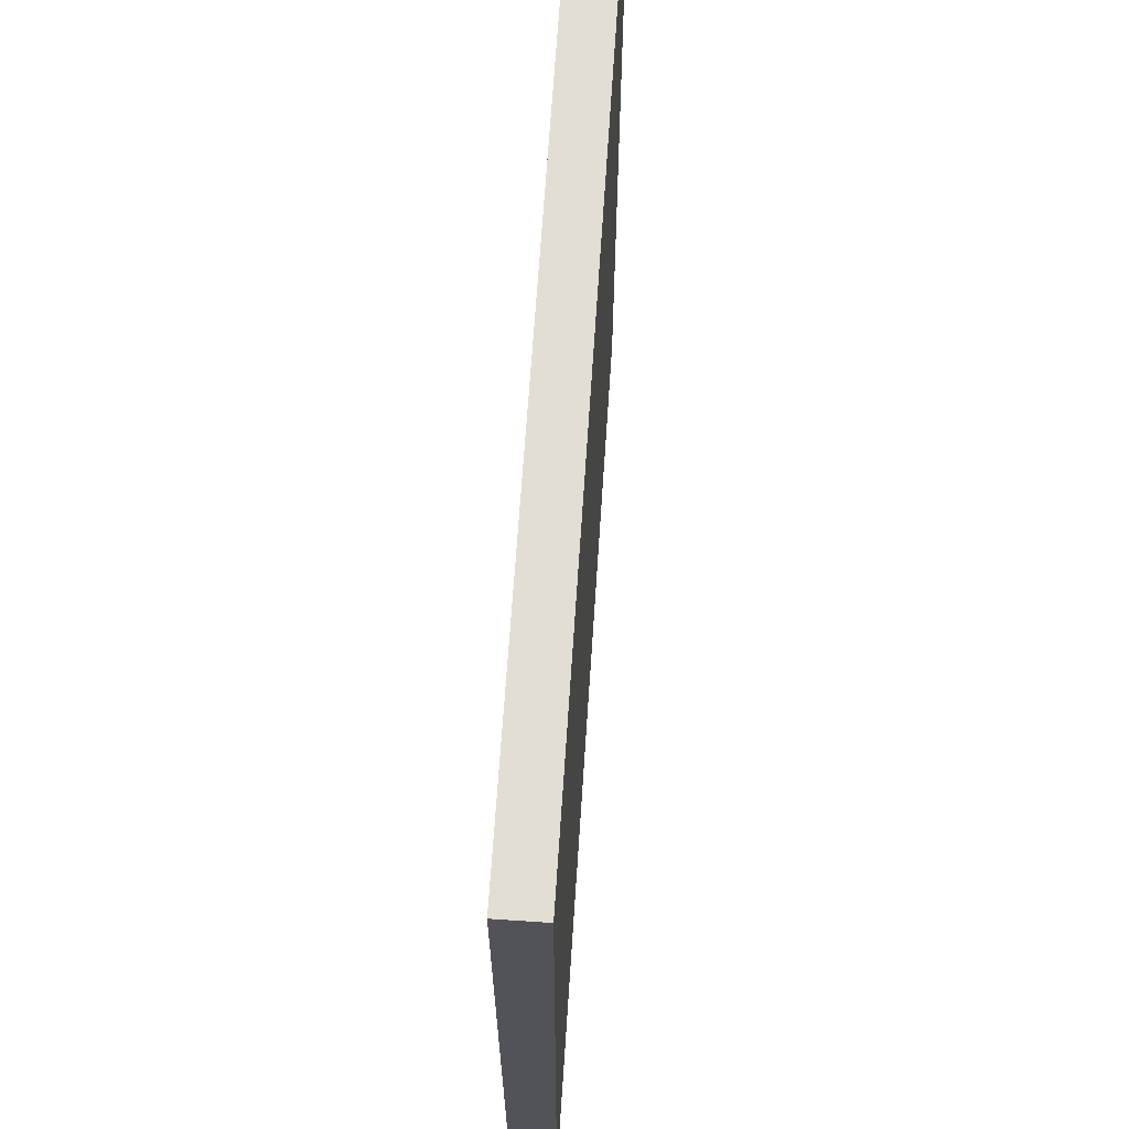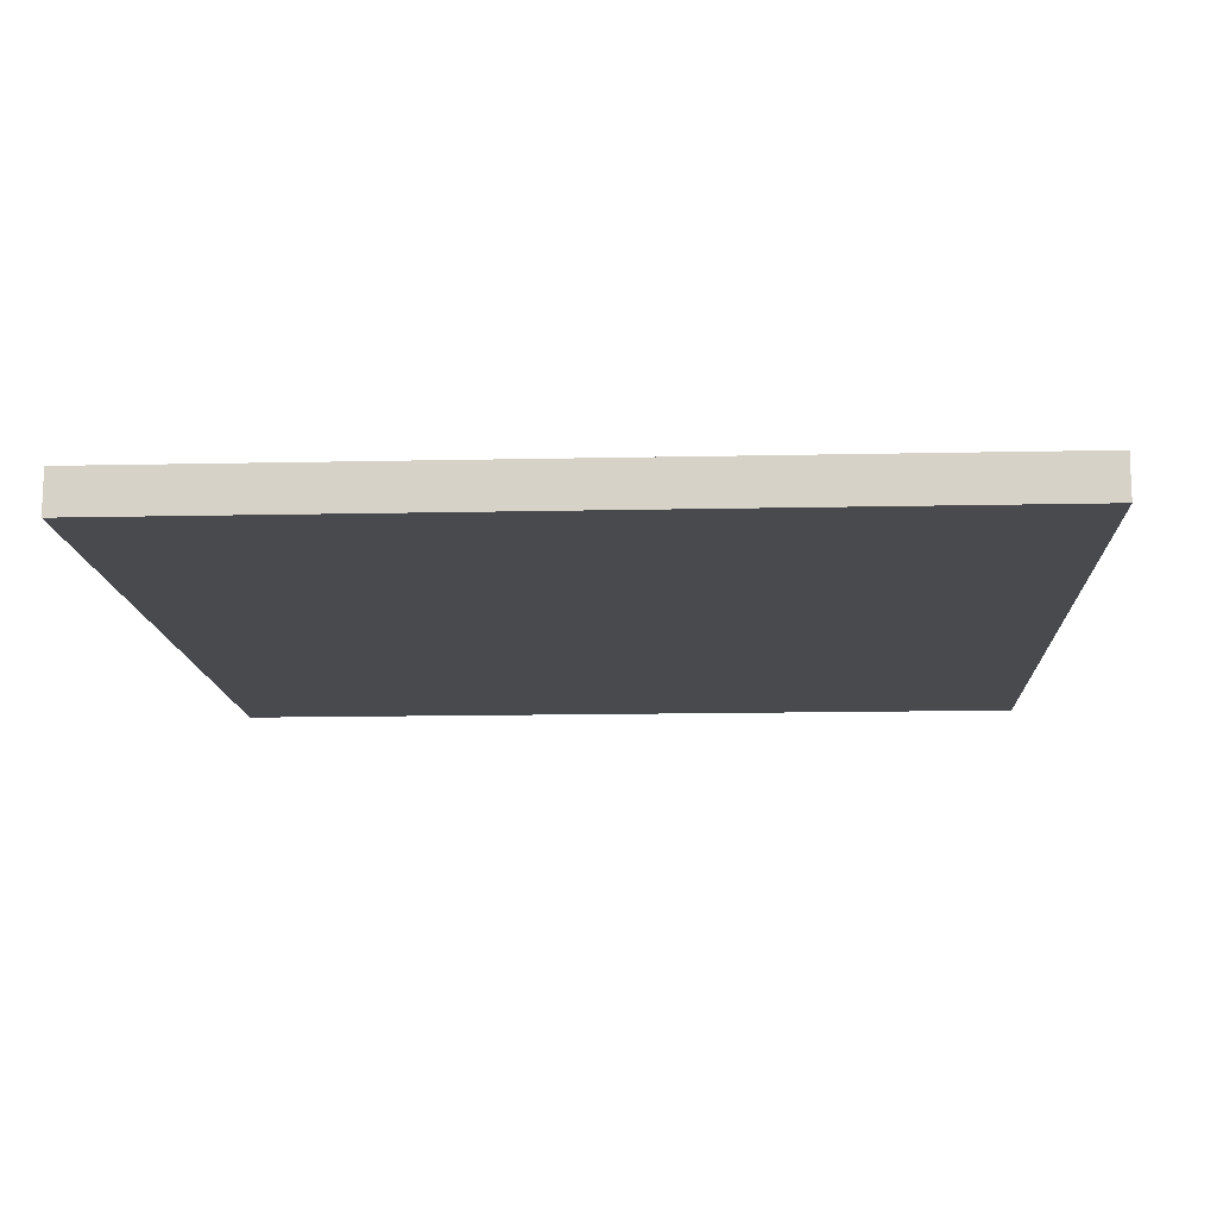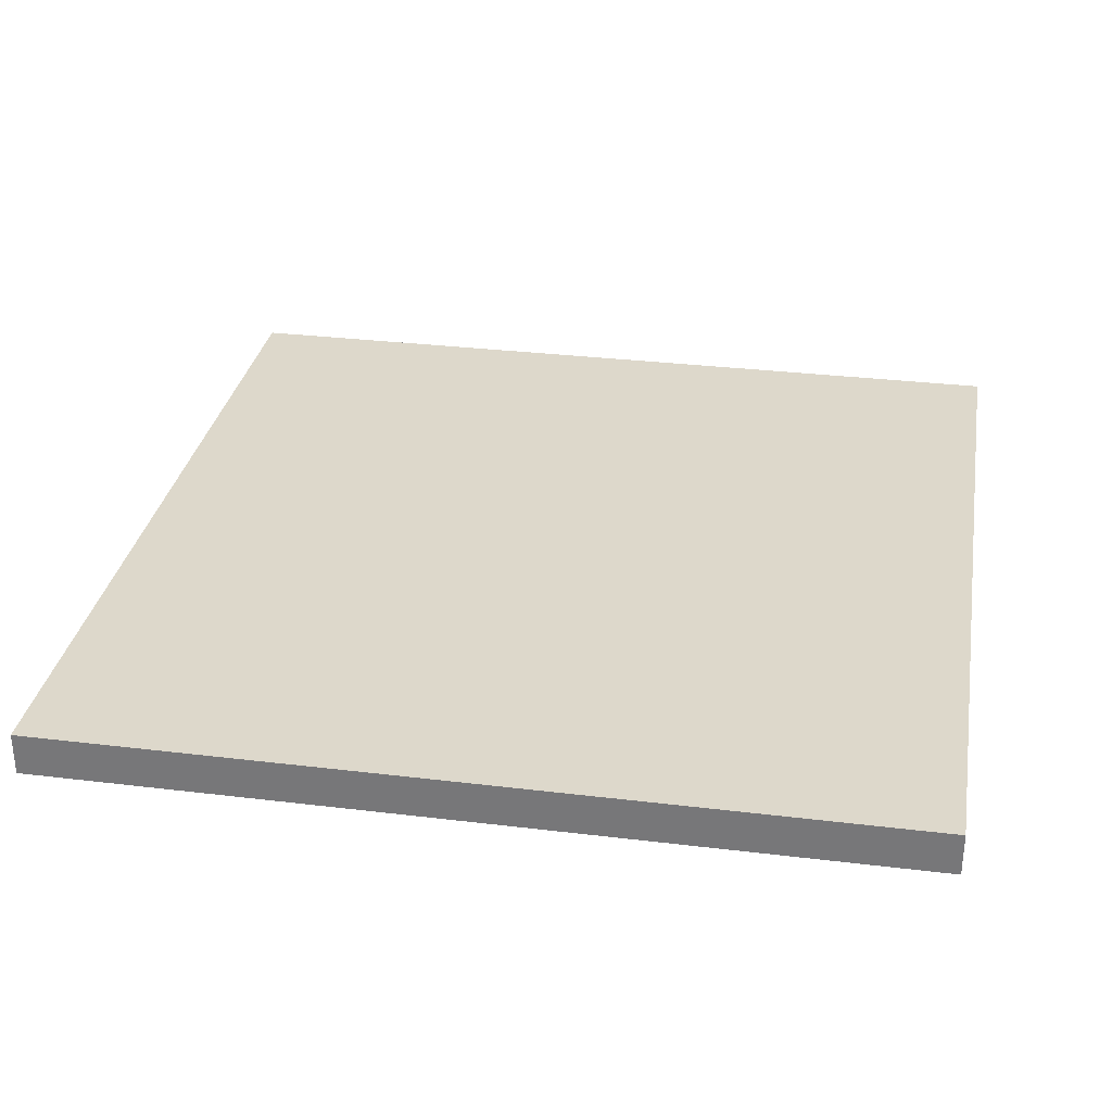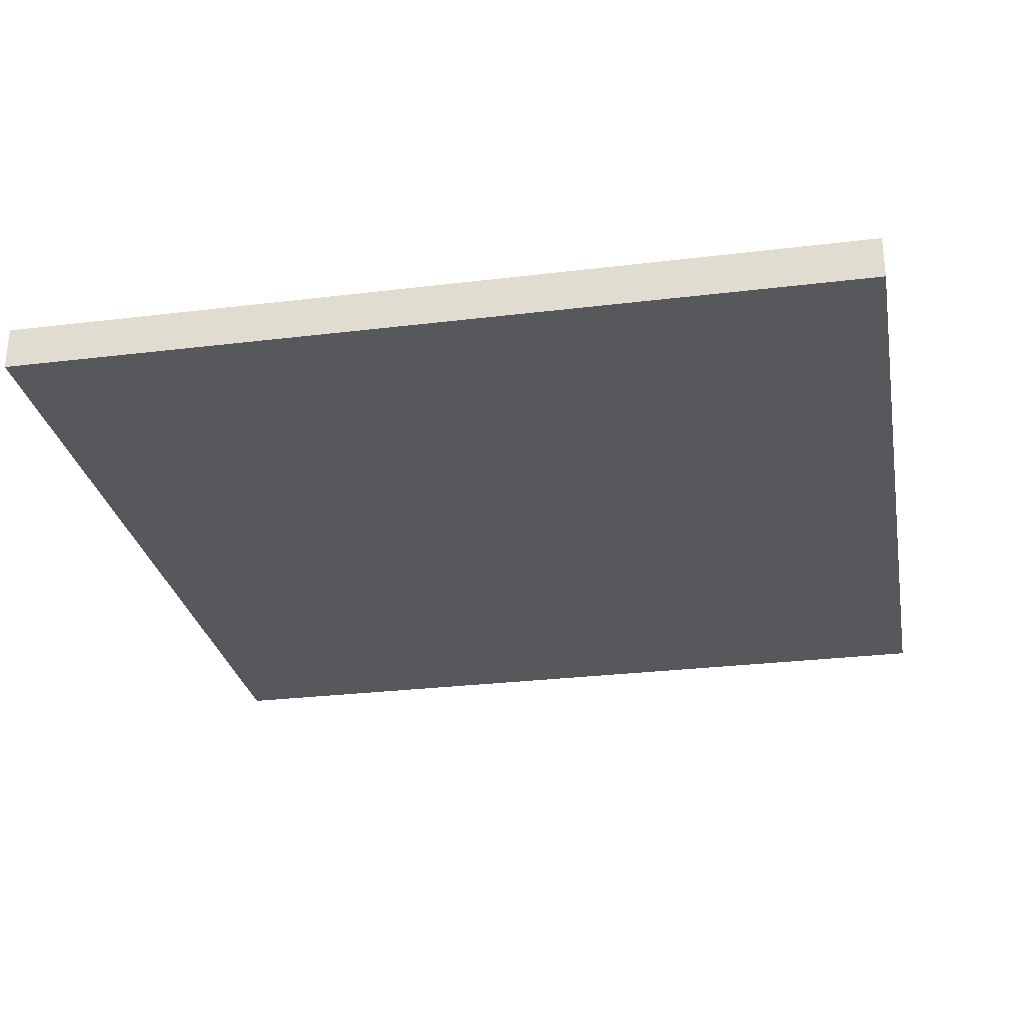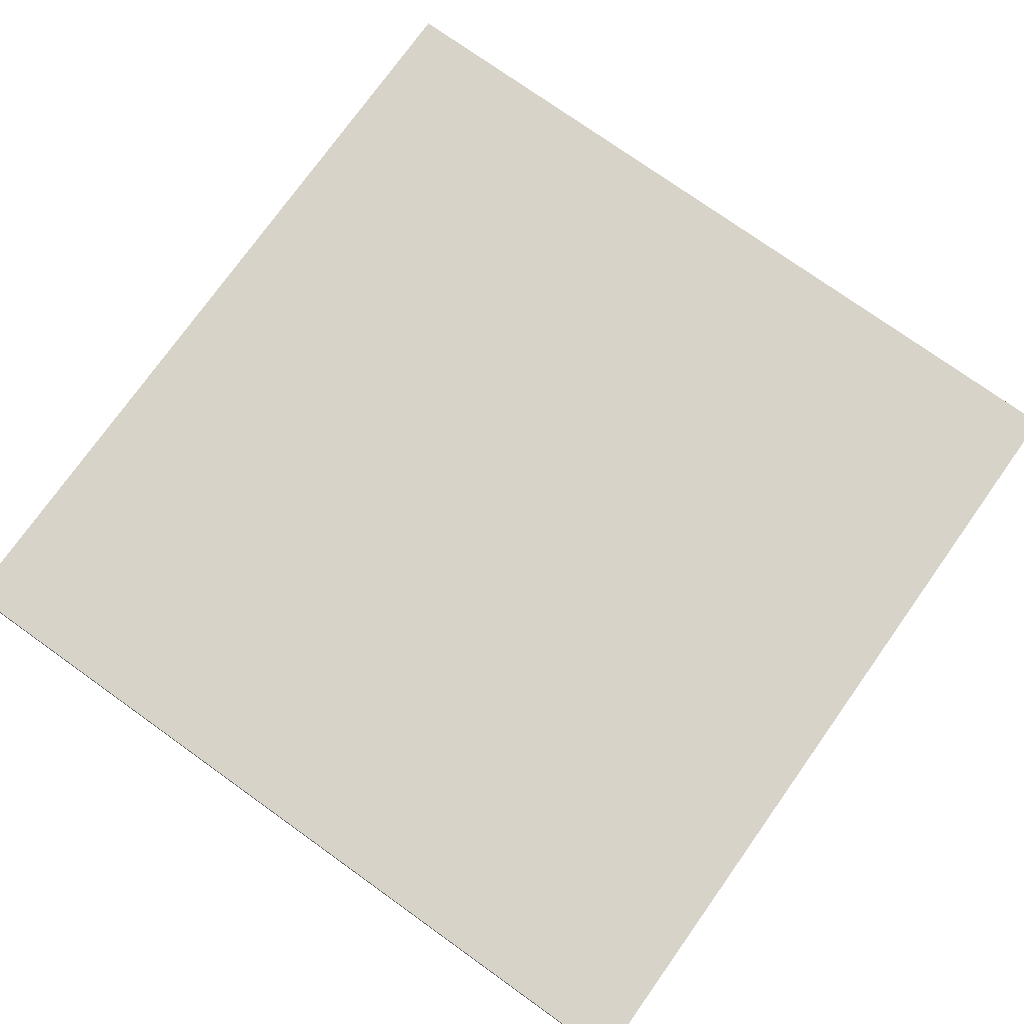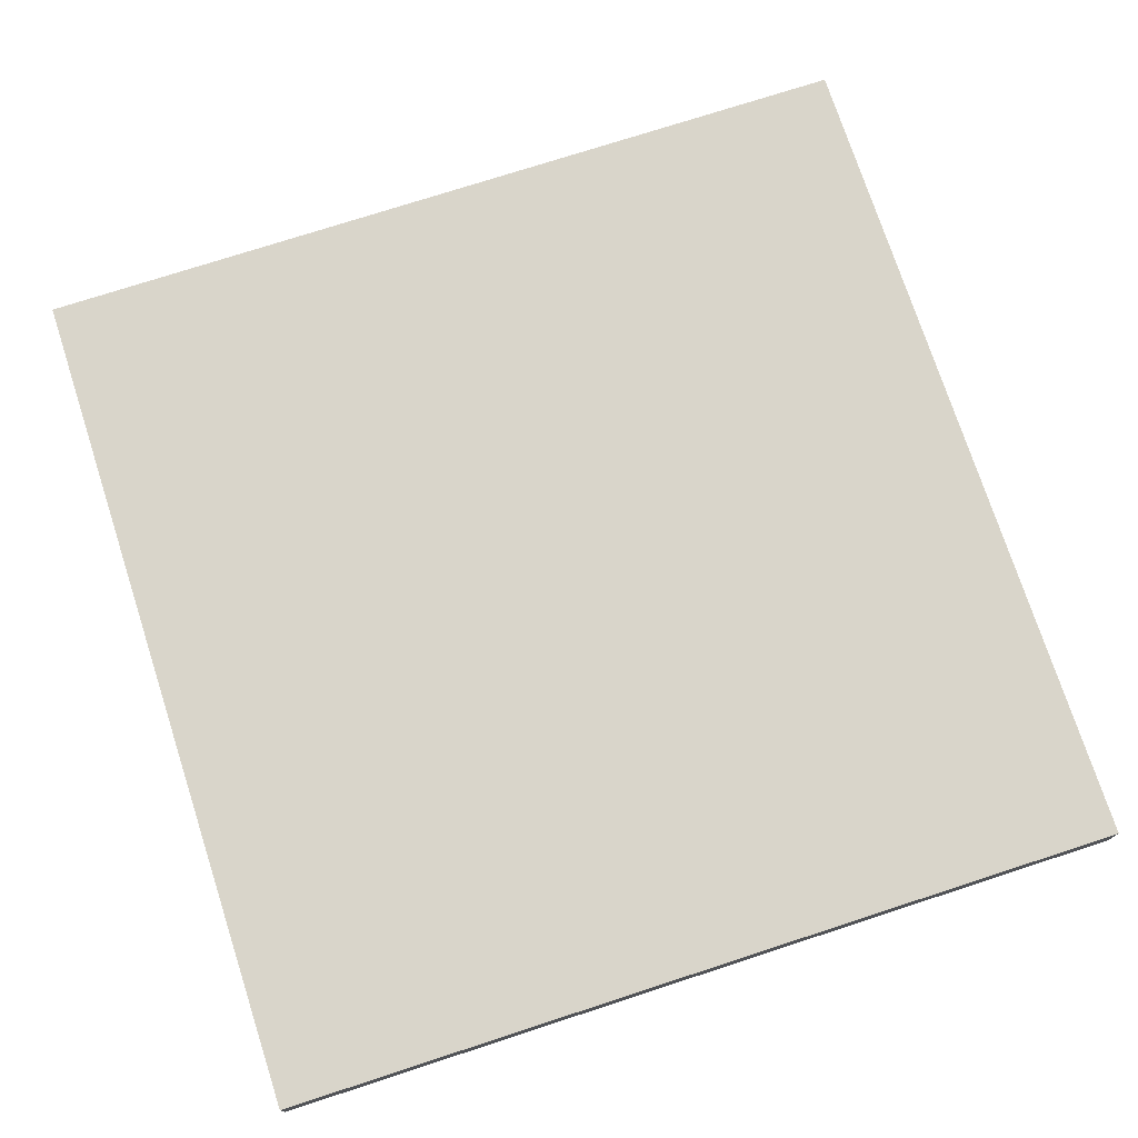
<metadata>
{"format":"obj","ext":"obj","renderer":"f3d","projection":"perspective","resolution":1024,"background":"white","views":[{"elev":67.3,"azim":93.8,"up":"+Z"},{"elev":-13.2,"azim":-177.1,"up":"+Y"},{"elev":31.2,"azim":99.8,"up":"+Y"},{"elev":-28.1,"azim":-169.5,"up":"+Y"},{"elev":75.9,"azim":125.5,"up":"+Y"},{"elev":74.7,"azim":-18.0,"up":"+Y"}]}
</metadata>
<code>
o BLPocket.002_Plane.007
v -2.2 -1.019 7.9
v -4.2 -1.019 7.9
v -2.2 -1.019 5.9
v -4.2 -1.019 5.9
v -2.2 -0.9194 5.9
v -2.2 -0.9194 7.9
v -4.2 -0.9194 7.9
v -4.2 -0.9194 5.9
f 3 2 1
f 7 5 6
f 2 6 1
f 4 7 2
f 1 5 3
f 3 8 4
f 3 4 2
f 7 8 5
f 2 7 6
f 4 8 7
f 1 6 5
f 3 5 8

</code>
